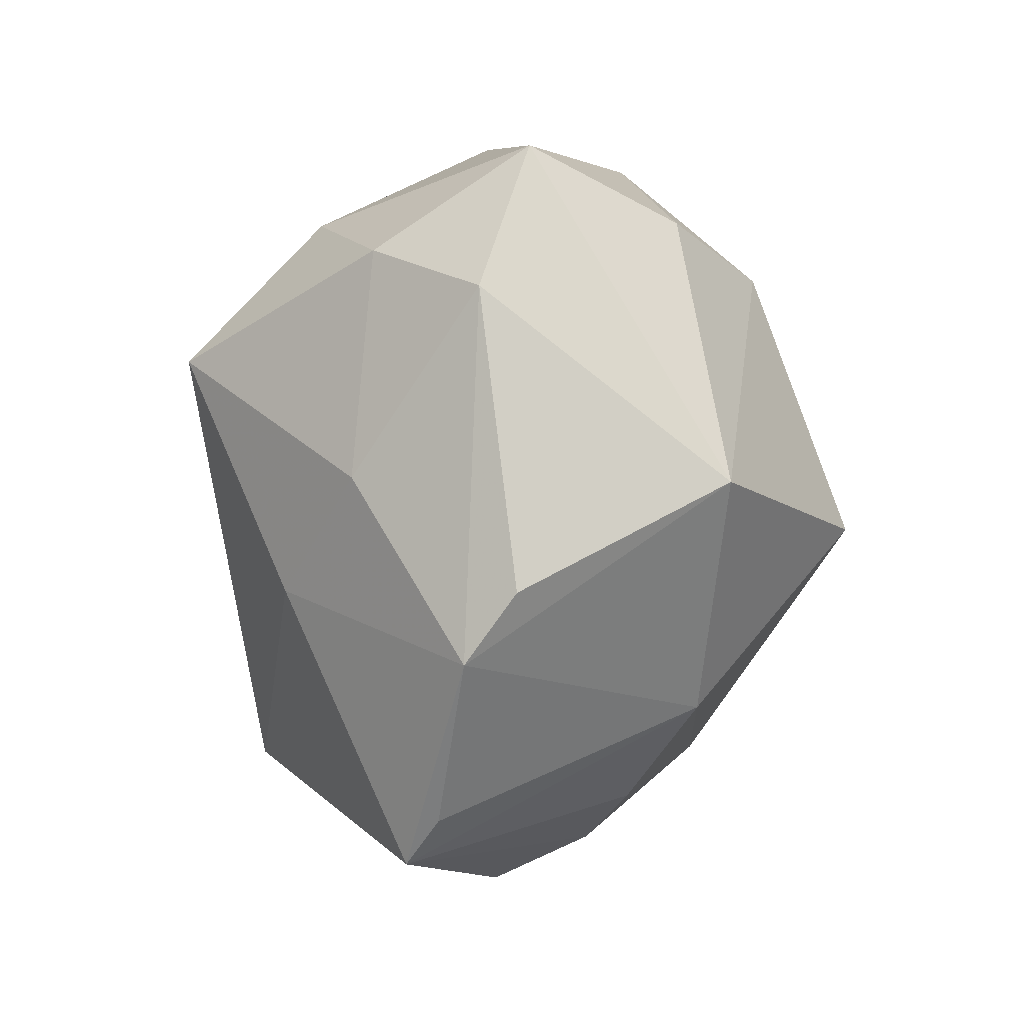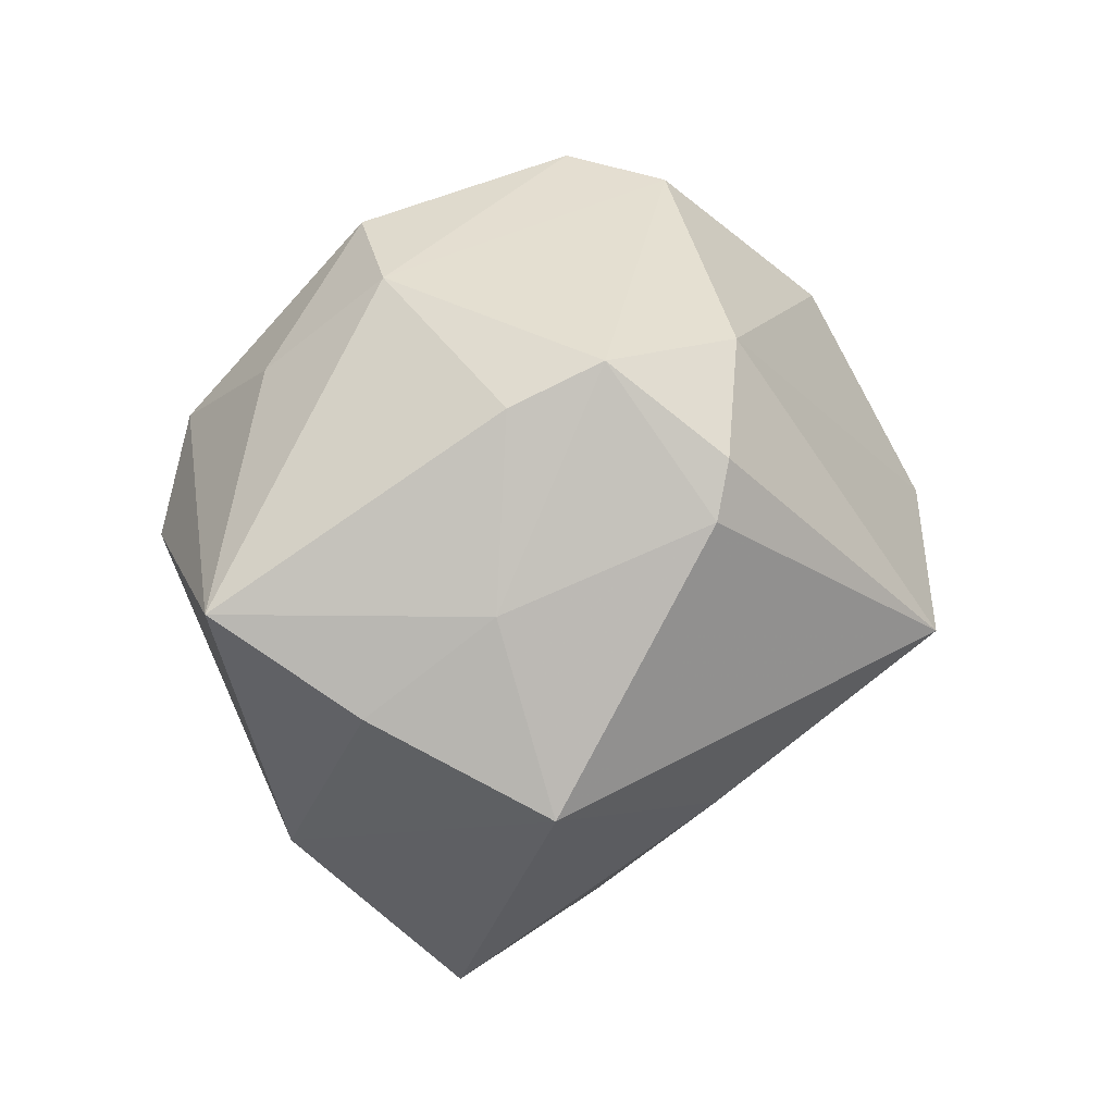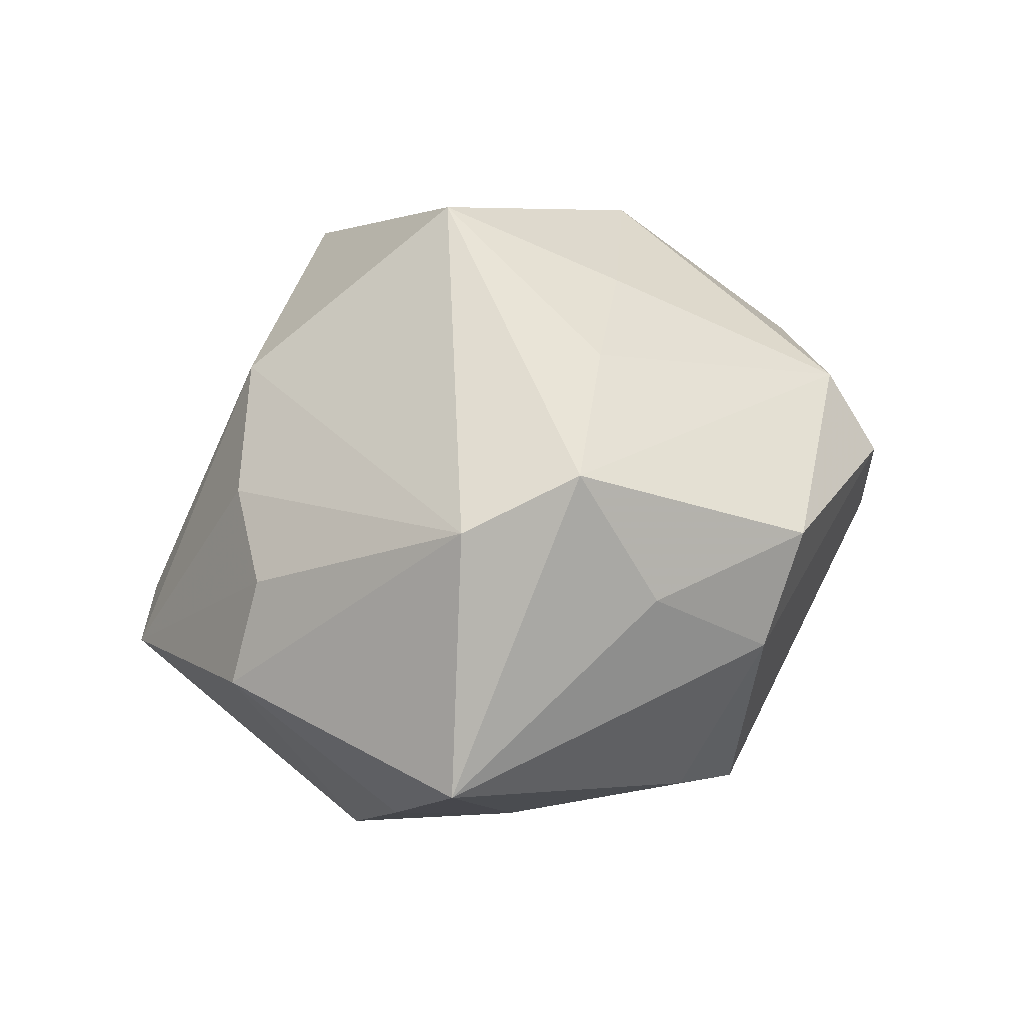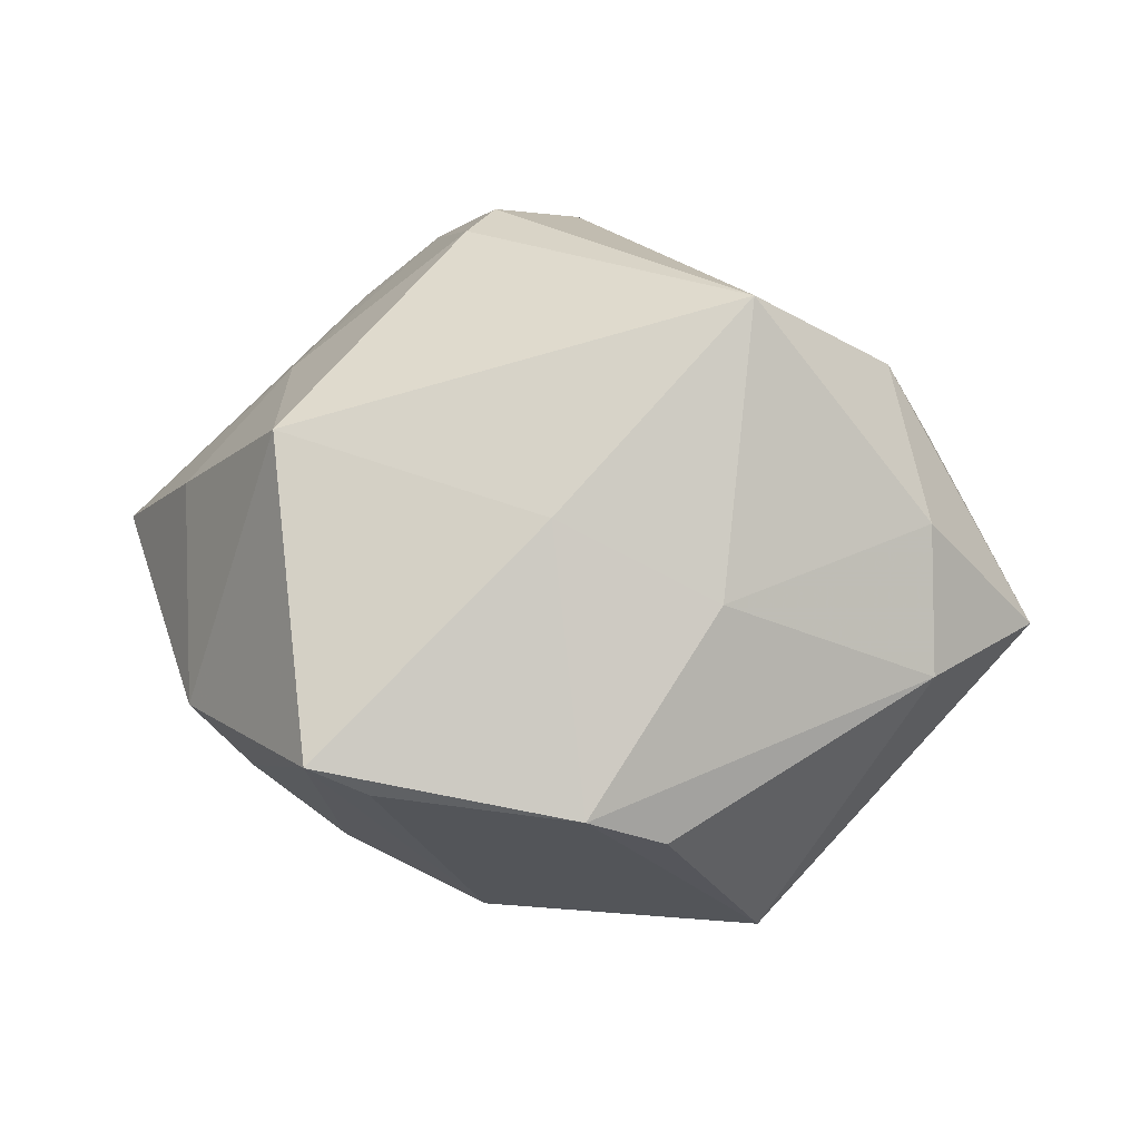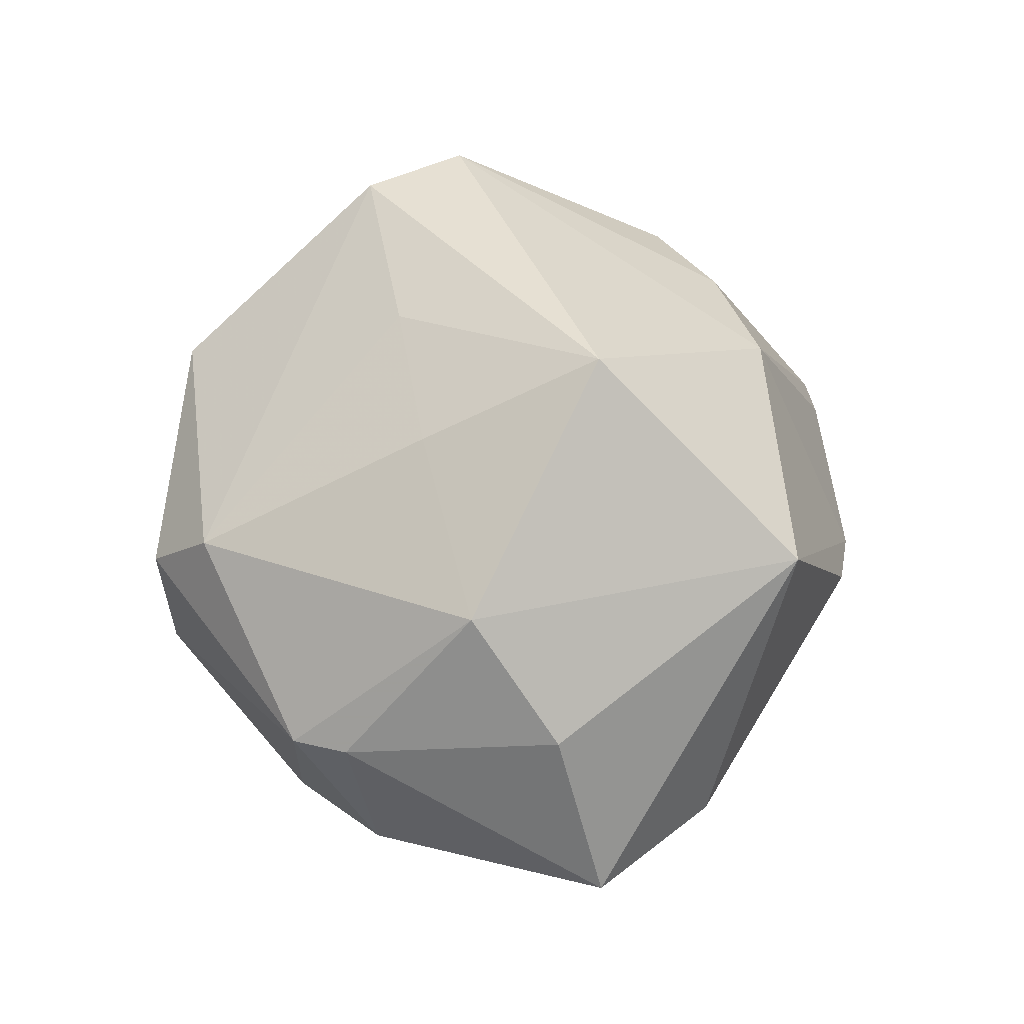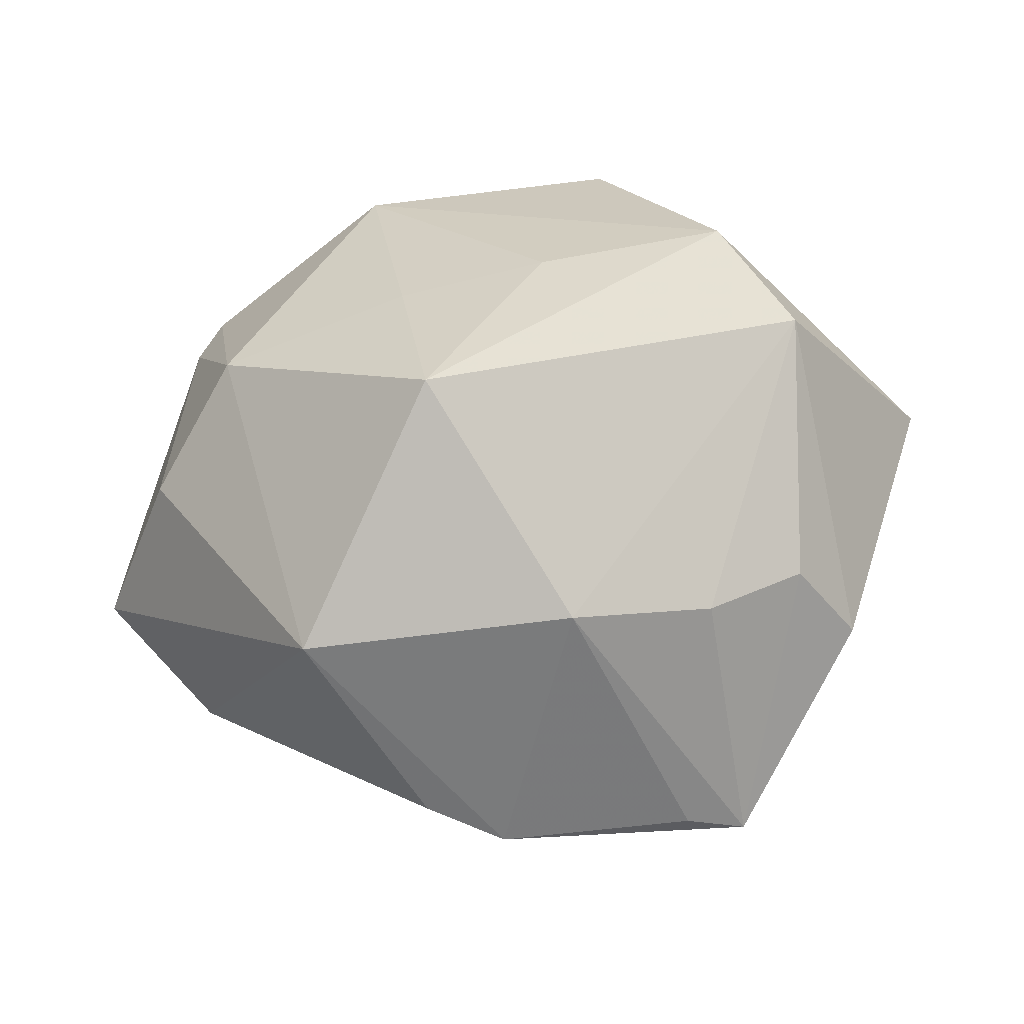
<metadata>
{"format":"obj","ext":"obj","renderer":"f3d","projection":"perspective","resolution":1024,"background":"white","views":[{"elev":-64.5,"azim":-93.6,"up":"+Y"},{"elev":24.2,"azim":134.2,"up":"+Y"},{"elev":38.7,"azim":108.2,"up":"+Z"},{"elev":-47.2,"azim":179.9,"up":"+Y"},{"elev":58.6,"azim":-90.6,"up":"+Z"},{"elev":-34.6,"azim":6.8,"up":"+Y"}]}
</metadata>
<code>
v 0.02718 -0.01013 -0.02629
v 0.02733 0.008107 -0.01898
v 0.03642 -0.01909 0.0003684
v 0.02147 0.02535 -0.01459
v -0.03358 -0.01174 -0.01631
v 0.01787 -0.03698 -0.006452
v 0.02508 0.01444 0.02716
v -0.03392 -0.02108 -0.005473
v -0.04483 -0.009408 -0.001186
v 0.03119 -0.01785 0.01007
v 0.02575 0.02281 0.01406
v 0.02359 -0.03649 -0.009462
v -0.0006777 0.02835 -0.0226
v 0.007535 0.02056 -0.02904
v -0.008135 0.008431 0.02769
v -0.01363 -0.02361 -0.01711
v -0.008677 -0.03716 -0.0001845
v 0.006683 0.01099 0.02837
v -0.03448 0.01658 0.01001
v 0.012 0.03435 0.01495
v -0.02721 0.003604 0.02439
v -0.01478 0.03627 -0.0007591
v -0.001276 -0.0388 -0.004865
v -0.0136 0.03141 0.01676
v 0.01379 0.02914 -0.01945
v -0.01131 0.03747 0.009623
v -0.03252 0.02203 0.008741
v 0.02195 -0.02365 0.01362
v -0.02905 0.02254 -0.008822
v -0.03695 0.01399 -0.005171
v -0.0361 -0.004907 0.01472
v 0.01853 0.03254 0.004765
v 0.0102 0.0154 -0.03008
v 0.00846 -0.02746 0.01957
v 0.03747 -0.001092 -0.01193
v -0.01654 -0.00275 -0.03598
v 0.001789 -0.01941 -0.02377
v -0.01822 -0.02952 0.02018
v 0.03248 0.004869 0.02326
v -0.004119 -0.009215 0.03575
v -0.03036 0.004117 -0.02261
v 0.04505 0.007944 0.0004493
f 34 39 40
f 42 39 3
f 11 42 32
f 40 39 7
f 39 42 7
f 42 11 7
f 3 39 10
f 12 1 3
f 3 10 12
f 35 42 3
f 3 1 35
f 33 1 36
f 40 7 18
f 18 7 24
f 20 26 24
f 24 7 20
f 32 26 20
f 20 11 32
f 20 7 11
f 38 34 40
f 39 34 28
f 28 10 39
f 34 12 28
f 28 12 10
f 6 12 34
f 2 1 33
f 2 35 1
f 42 35 2
f 17 38 8
f 8 38 9
f 12 6 23
f 17 8 23
f 23 6 34
f 23 38 17
f 34 38 23
f 22 26 32
f 41 13 36
f 41 9 30
f 33 36 14
f 36 13 14
f 40 18 15
f 15 18 24
f 21 38 40
f 40 15 21
f 21 15 24
f 5 8 9
f 9 41 5
f 5 41 36
f 12 23 37
f 1 12 37
f 37 36 1
f 29 22 13
f 13 41 29
f 29 41 30
f 25 14 13
f 25 22 32
f 13 22 25
f 25 2 33
f 33 14 25
f 30 9 19
f 9 38 31
f 38 21 31
f 31 19 9
f 21 19 31
f 16 23 8
f 8 5 16
f 16 5 36
f 36 37 16
f 16 37 23
f 32 42 4
f 4 25 32
f 42 2 4
f 2 25 4
f 27 29 30
f 30 19 27
f 22 29 27
f 26 22 27
f 24 26 27
f 27 21 24
f 27 19 21

</code>
